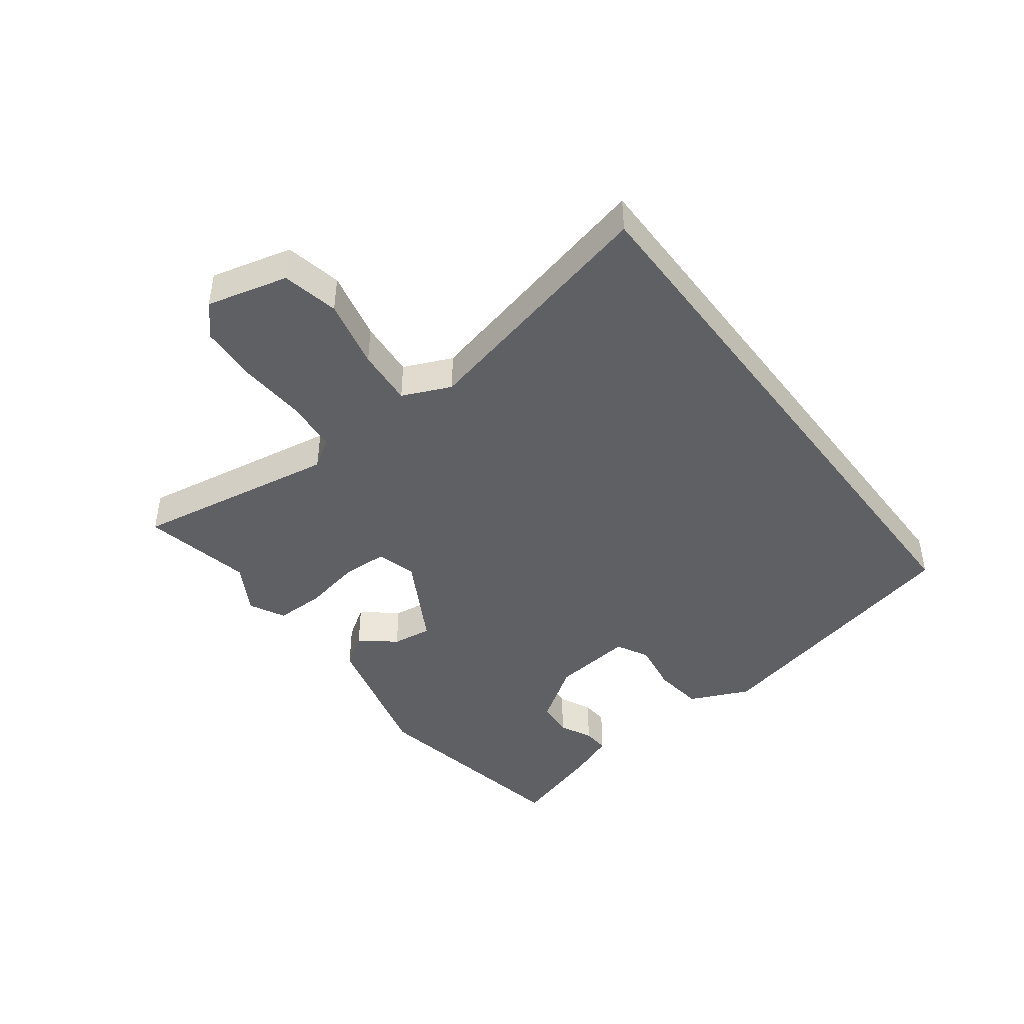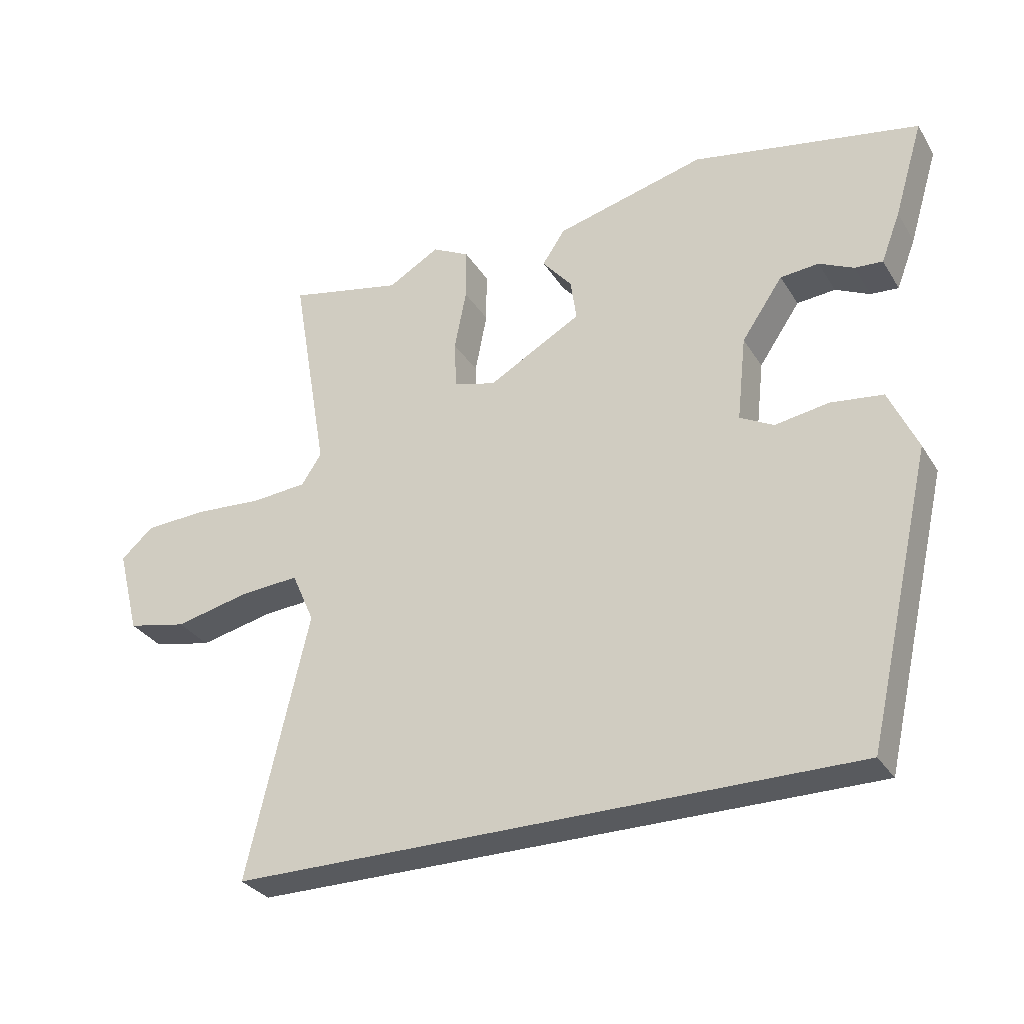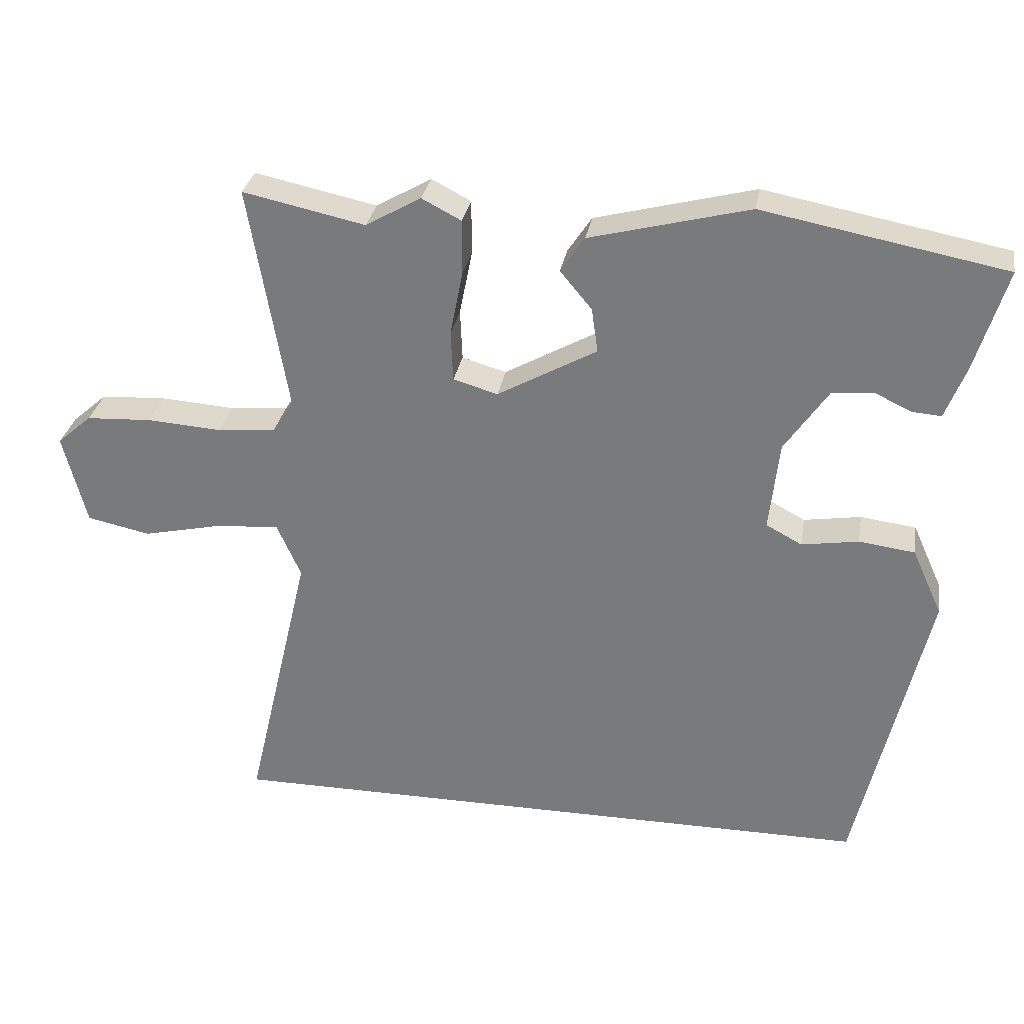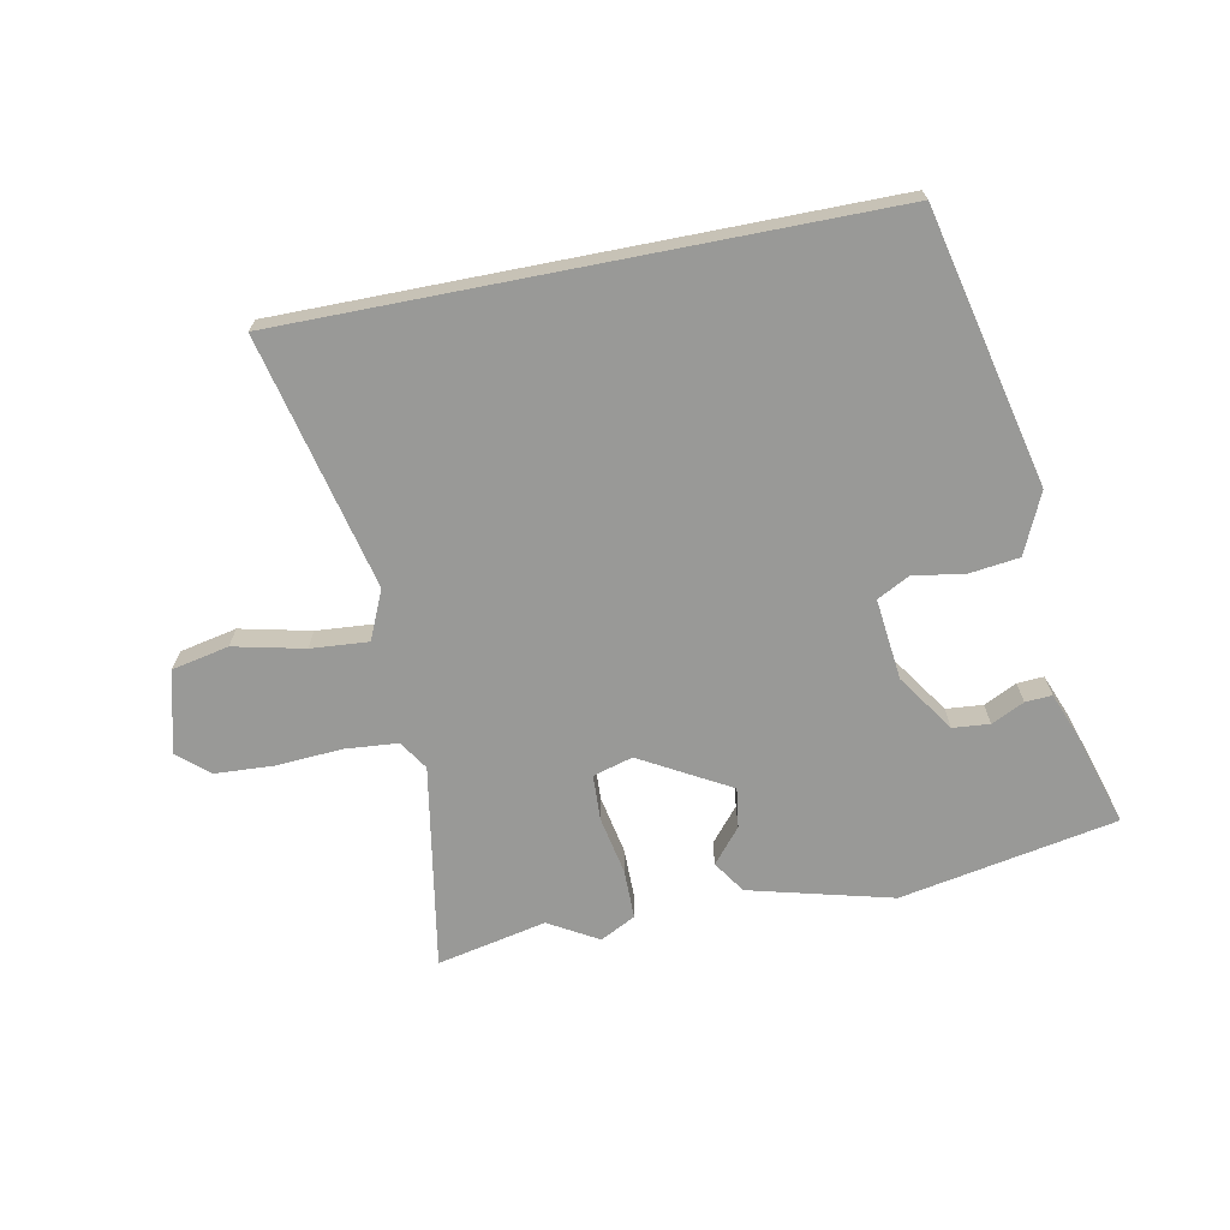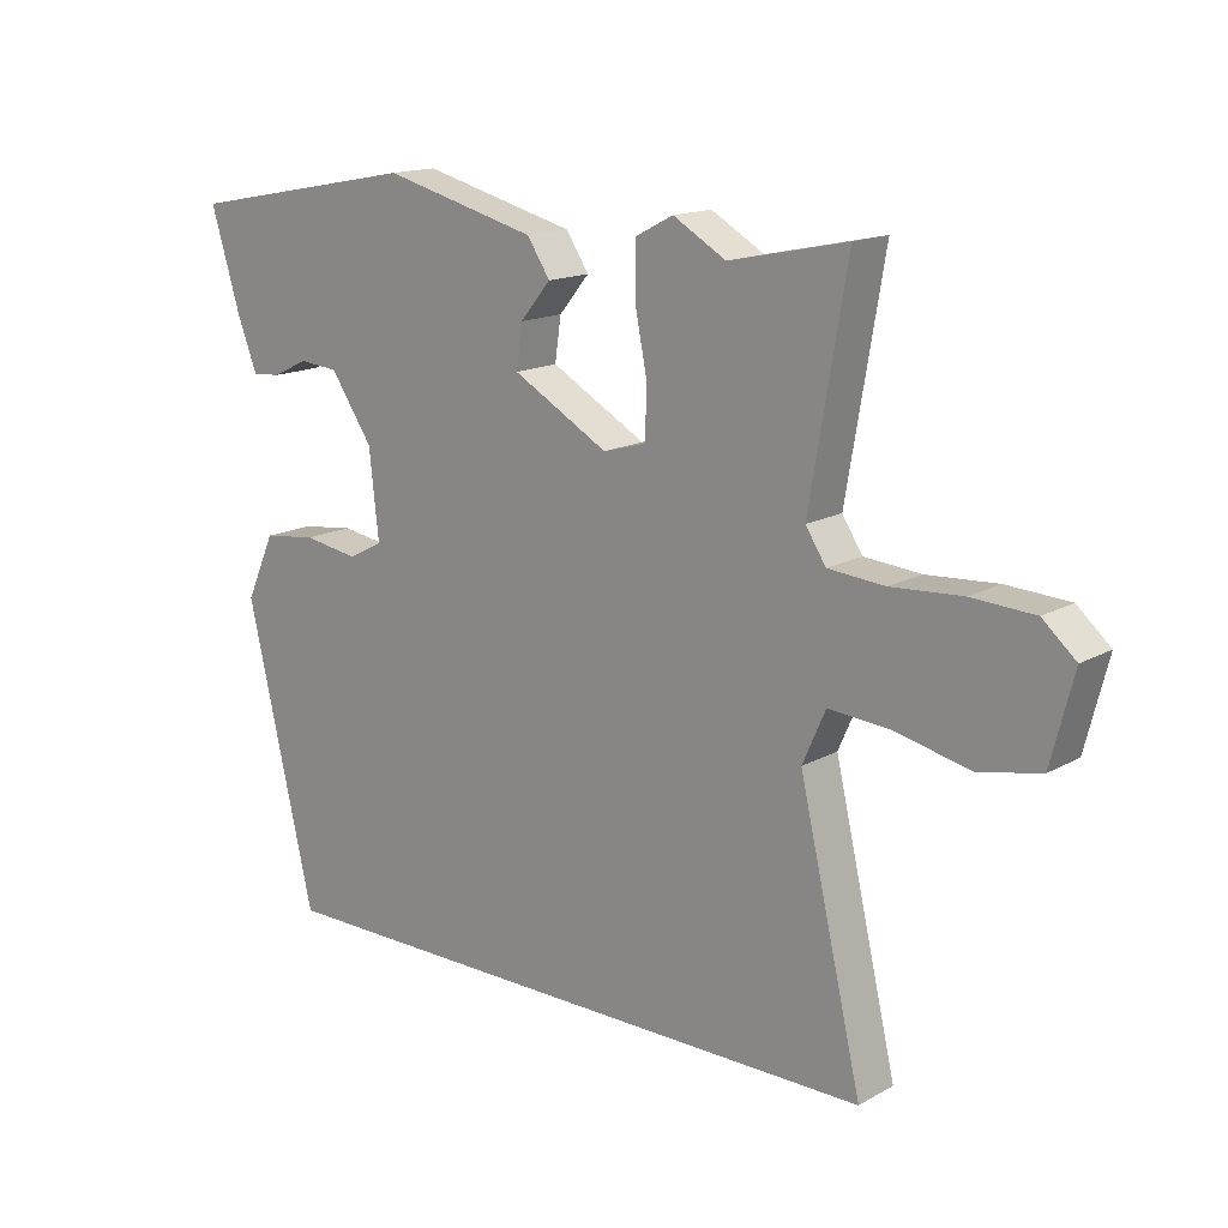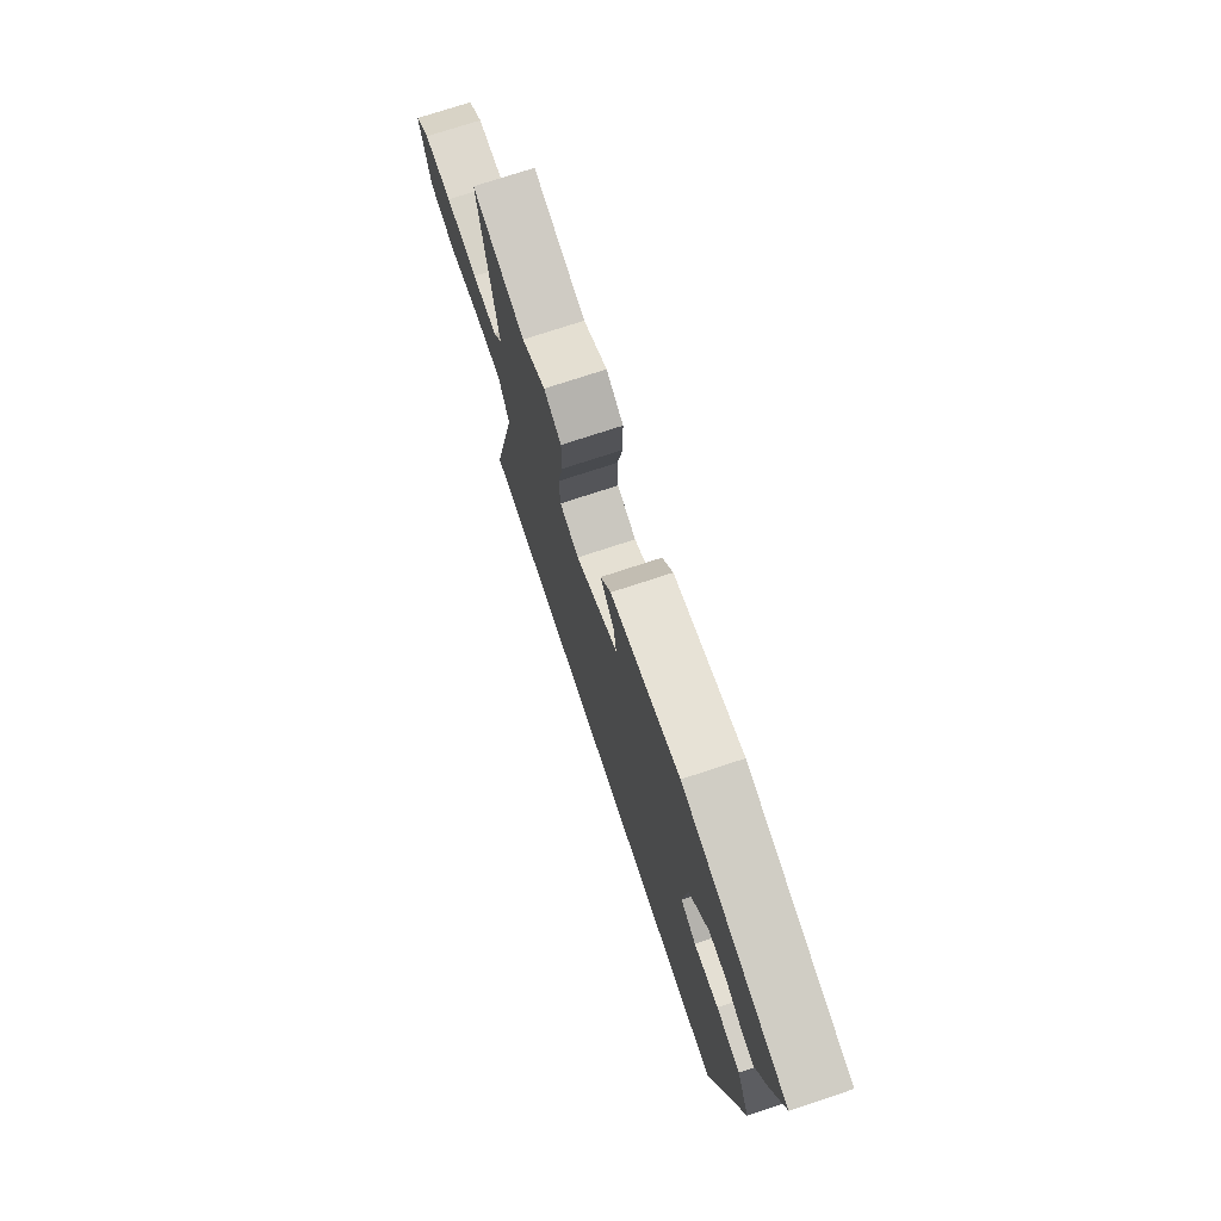
<metadata>
{"format":"obj","ext":"obj","renderer":"f3d","projection":"perspective","resolution":1024,"background":"white","views":[{"elev":-44.3,"azim":127.0,"up":"+Y"},{"elev":-30.8,"azim":-153.4,"up":"+Z"},{"elev":30.4,"azim":-170.3,"up":"+Z"},{"elev":-68.8,"azim":-168.9,"up":"+Y"},{"elev":15.5,"azim":40.8,"up":"+Z"},{"elev":74.0,"azim":-108.3,"up":"+Z"}]}
</metadata>
<code>
v -0.503 0.07 0.468
v -0.16 0.07 0.533
v 0.066 0.07 0.475
v 0.1 0.07 0.424
v 0.055 0.07 0.37
v 0.046 0.07 0.307
v 0.187 0.07 0.228
v 0.25 0.07 0.246
v 0.253 0.07 0.318
v 0.235 0.07 0.41
v 0.235 0.07 0.488
v 0.291 0.07 0.517
v 0.369 0.07 0.472
v 0.542 0.07 0.509
v 0.487 0.07 0.186
v 0.517 0.07 0.14
v 0.6 0.07 0.133
v 0.705 0.07 0.14
v 0.798 0.07 0.135
v 0.847 0.07 0.092
v 0.814 0.07 -0.037
v 0.724 0.07 -0.056
v 0.613 0.07 -0.031
v 0.522 0.07 -0.024
v 0.488 0.07 -0.101
v 0.581 0.07 -0.5
v -0.356 0.07 -0.5
v -0.456 0.07 -0.067
v -0.413 0.07 0.028
v -0.334 0.07 0.038
v -0.253 0.07 0.025
v -0.202 0.07 0.052
v -0.216 0.07 0.18
v -0.278 0.07 0.271
v -0.336 0.07 0.276
v -0.388 0.07 0.251
v -0.43 0.07 0.248
v -0.459 0.07 0.323
v -0.503 0 0.468
v -0.16 0 0.533
v 0.066 0 0.475
v 0.1 0 0.424
v 0.055 0 0.37
v 0.046 0 0.307
v 0.187 0 0.228
v 0.25 0 0.246
v 0.253 0 0.318
v 0.235 0 0.41
v 0.235 0 0.488
v 0.291 0 0.517
v 0.369 0 0.472
v 0.542 0 0.509
v 0.487 0 0.186
v 0.517 0 0.14
v 0.6 0 0.133
v 0.705 0 0.14
v 0.798 0 0.135
v 0.847 0 0.092
v 0.814 0 -0.037
v 0.724 0 -0.056
v 0.613 0 -0.031
v 0.522 0 -0.024
v 0.488 0 -0.101
v 0.581 0 -0.5
v -0.356 0 -0.5
v -0.456 0 -0.067
v -0.413 0 0.028
v -0.334 0 0.038
v -0.253 0 0.025
v -0.202 0 0.052
v -0.216 0 0.18
v -0.278 0 0.271
v -0.336 0 0.276
v -0.388 0 0.251
v -0.43 0 0.248
v -0.459 0 0.323
f 35 36 37 38
f 34 35 38 1
f 28 29 30 31
f 26 27 28 31
f 25 26 31 32
f 24 25 32 33
f 20 21 22 23
f 17 18 19 20
f 16 17 20 23
f 15 16 23 24
f 13 14 15
f 9 10 11 12
f 8 9 12 13
f 2 3 4 5
f 34 1 2 5
f 34 5 6
f 33 34 6 7
f 24 33 7
f 8 13 15 24
f 7 8 24
f 76 75 74 73
f 39 76 73 72
f 69 68 67 66
f 69 66 65 64
f 70 69 64 63
f 71 70 63 62
f 61 60 59 58
f 58 57 56 55
f 61 58 55 54
f 62 61 54 53
f 53 52 51
f 50 49 48 47
f 51 50 47 46
f 43 42 41 40
f 43 40 39 72
f 44 43 72
f 45 44 72 71
f 45 71 62
f 62 53 51 46
f 62 46 45
f 1 39 40 2
f 2 40 41 3
f 3 41 42 4
f 4 42 43 5
f 5 43 44 6
f 6 44 45 7
f 7 45 46 8
f 8 46 47 9
f 9 47 48 10
f 10 48 49 11
f 11 49 50 12
f 12 50 51 13
f 13 51 52 14
f 14 52 53 15
f 15 53 54 16
f 16 54 55 17
f 17 55 56 18
f 18 56 57 19
f 19 57 58 20
f 20 58 59 21
f 21 59 60 22
f 22 60 61 23
f 23 61 62 24
f 24 62 63 25
f 25 63 64 26
f 26 64 65 27
f 27 65 66 28
f 28 66 67 29
f 29 67 68 30
f 30 68 69 31
f 31 69 70 32
f 32 70 71 33
f 33 71 72 34
f 34 72 73 35
f 35 73 74 36
f 36 74 75 37
f 37 75 76 38
f 38 76 39 1

</code>
